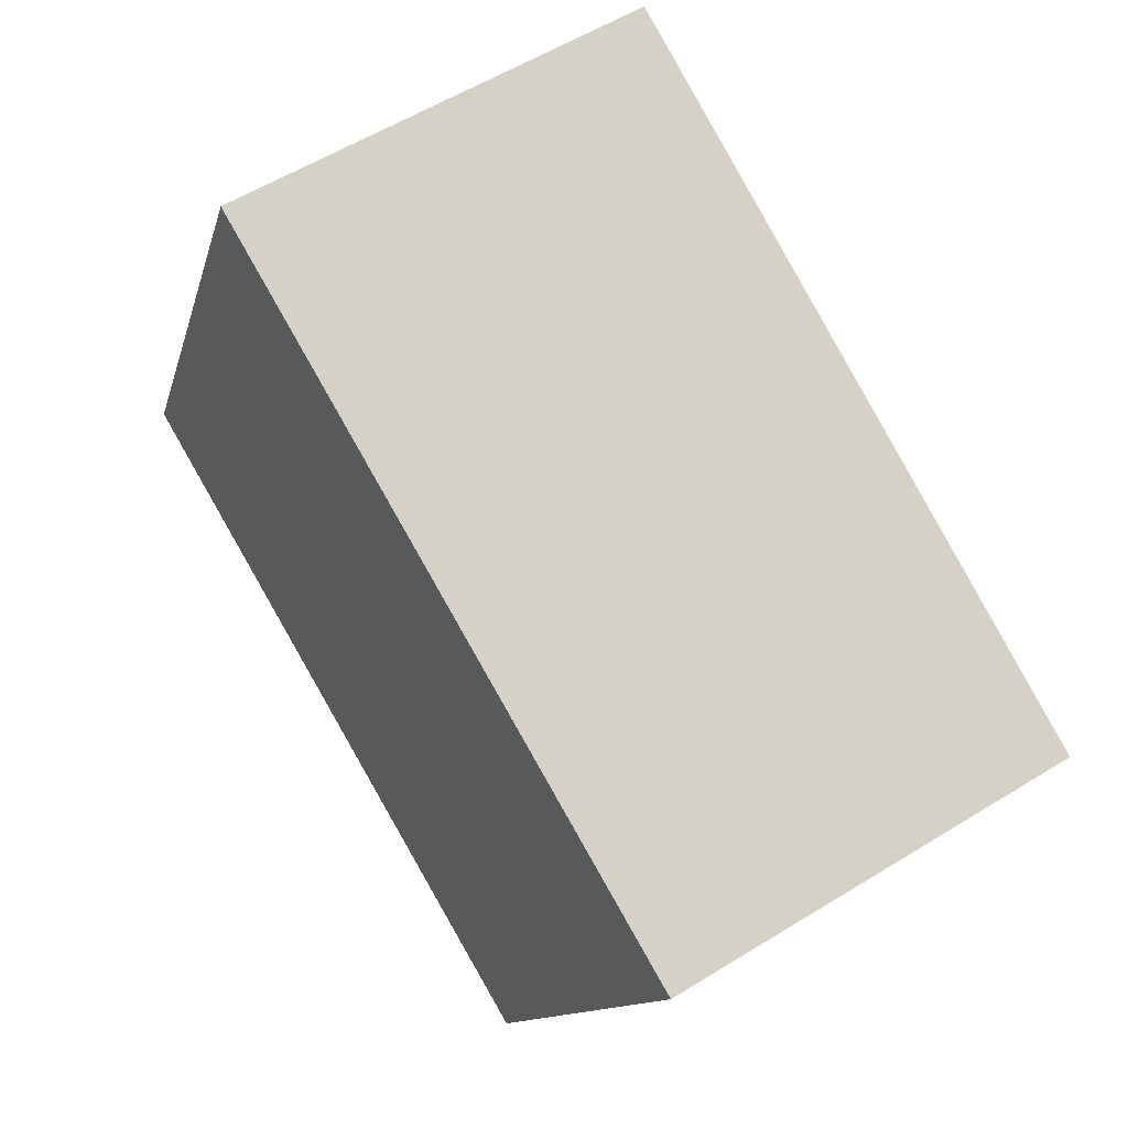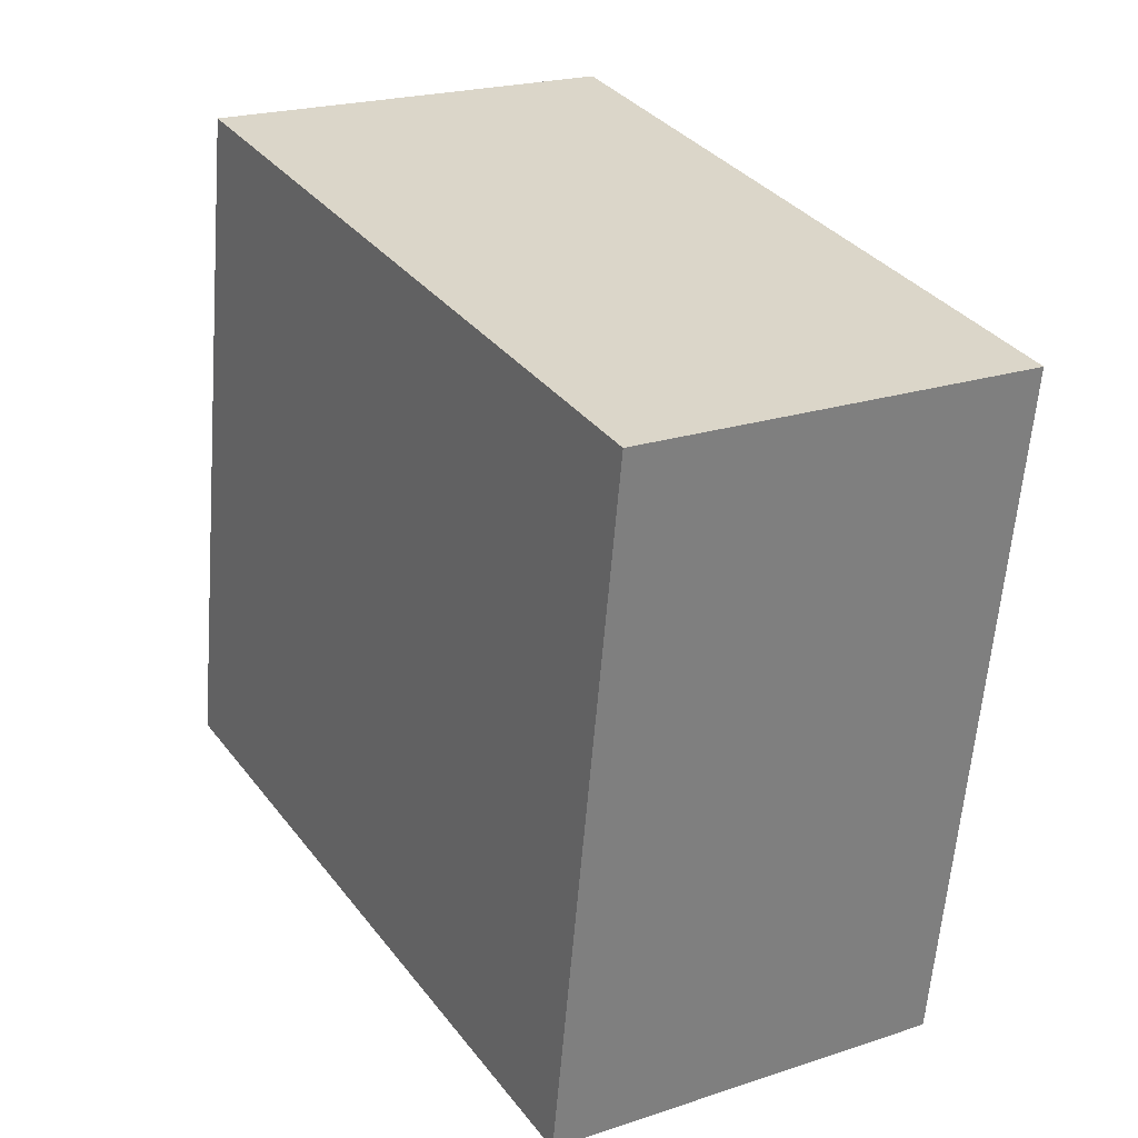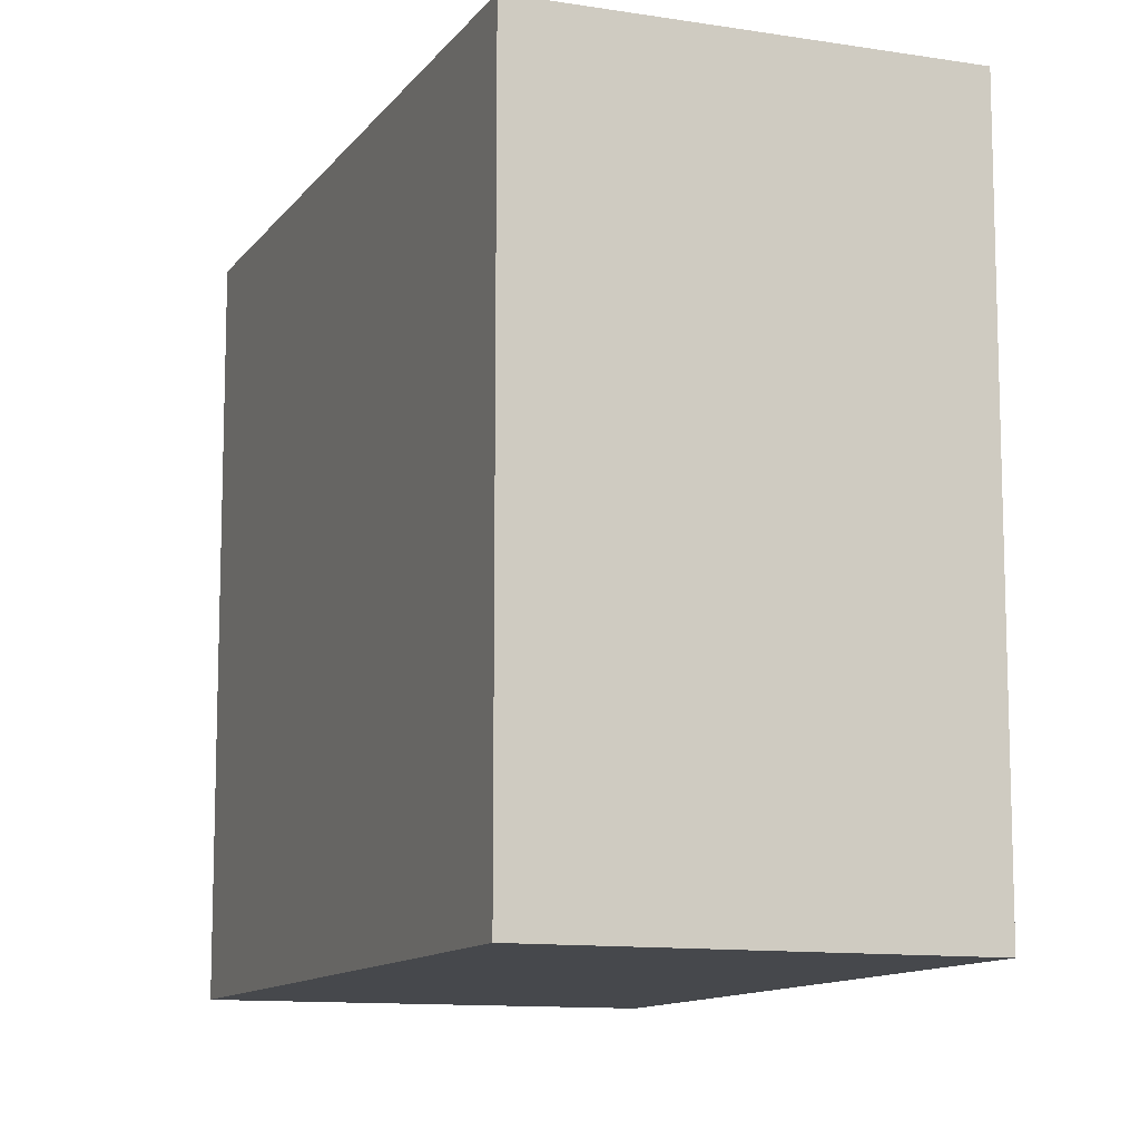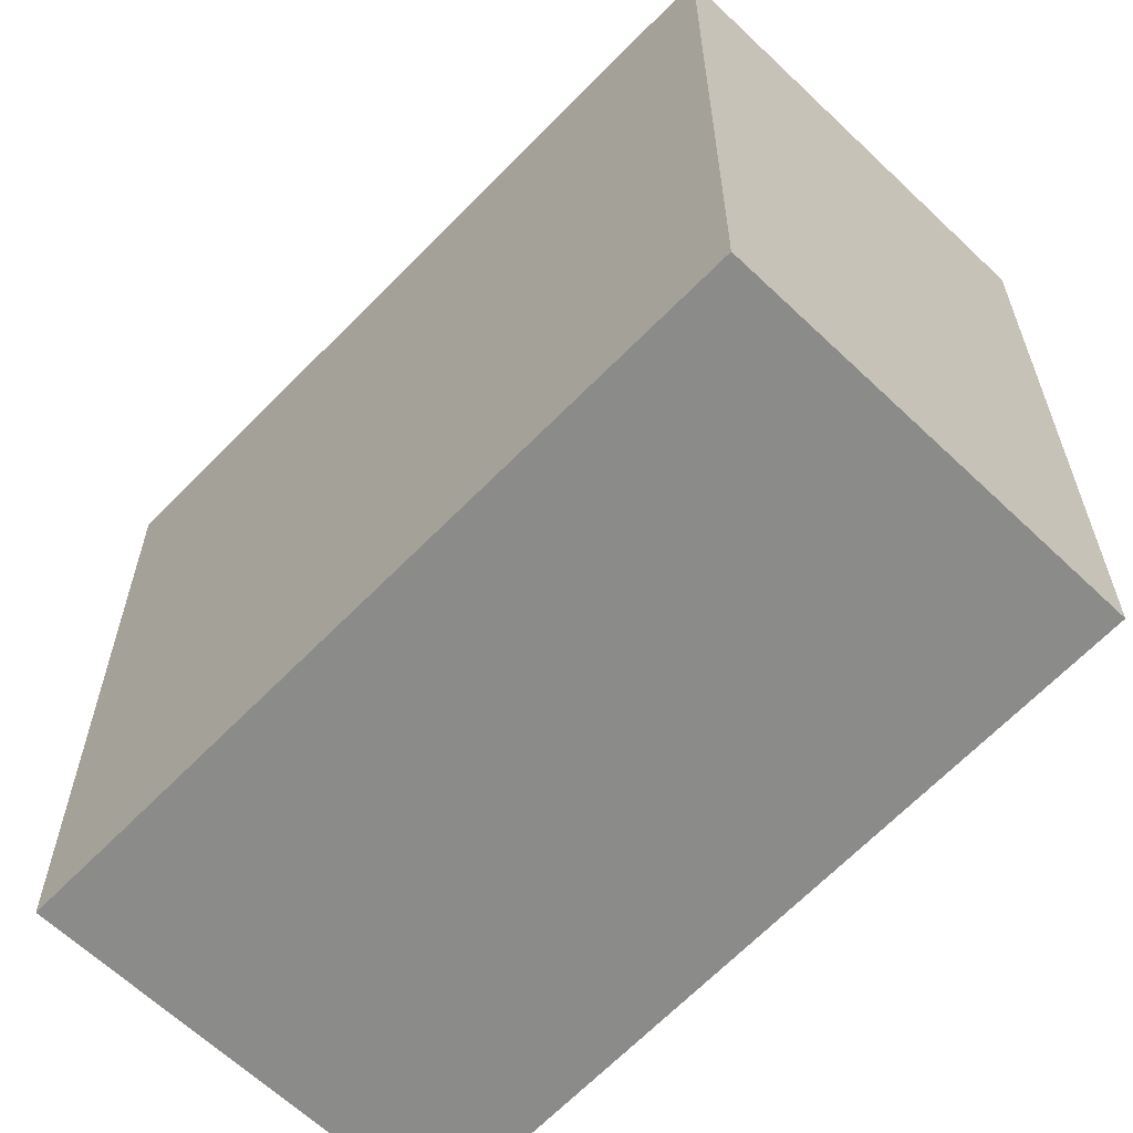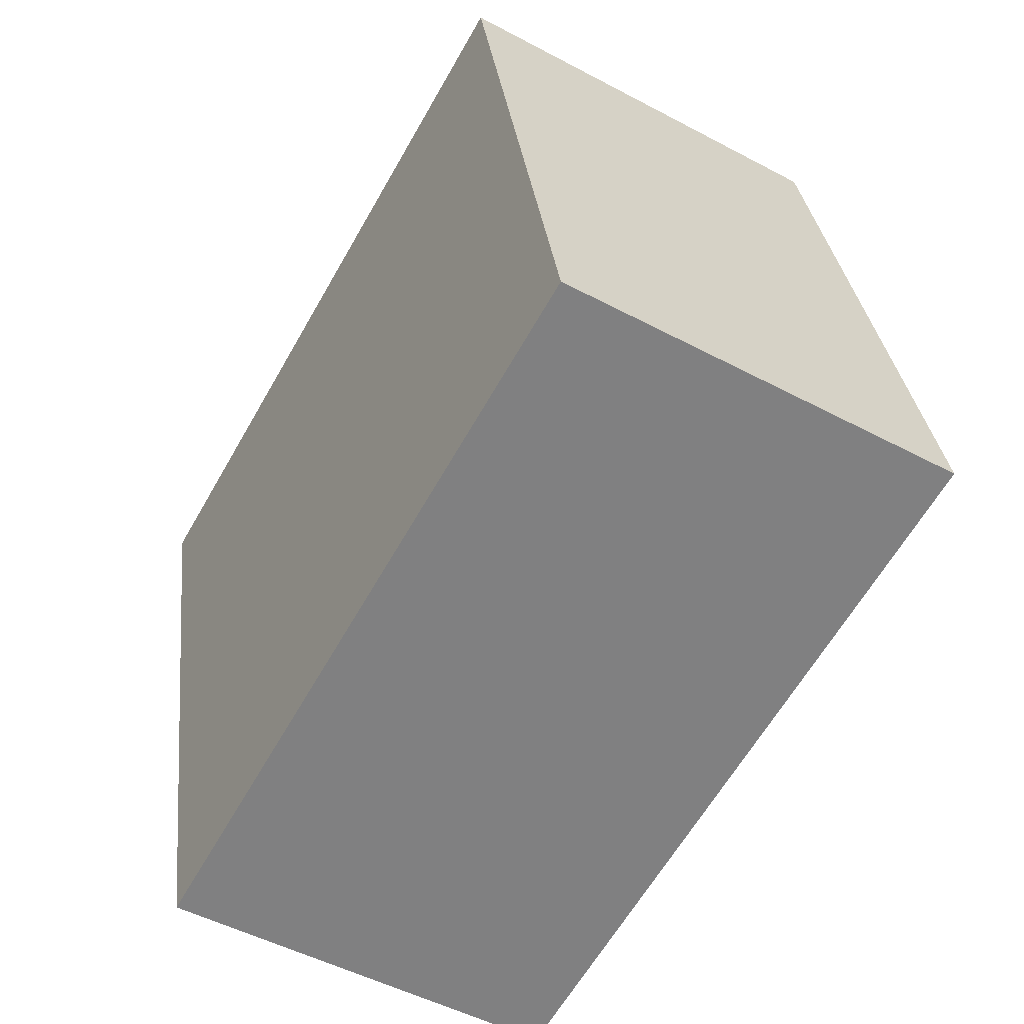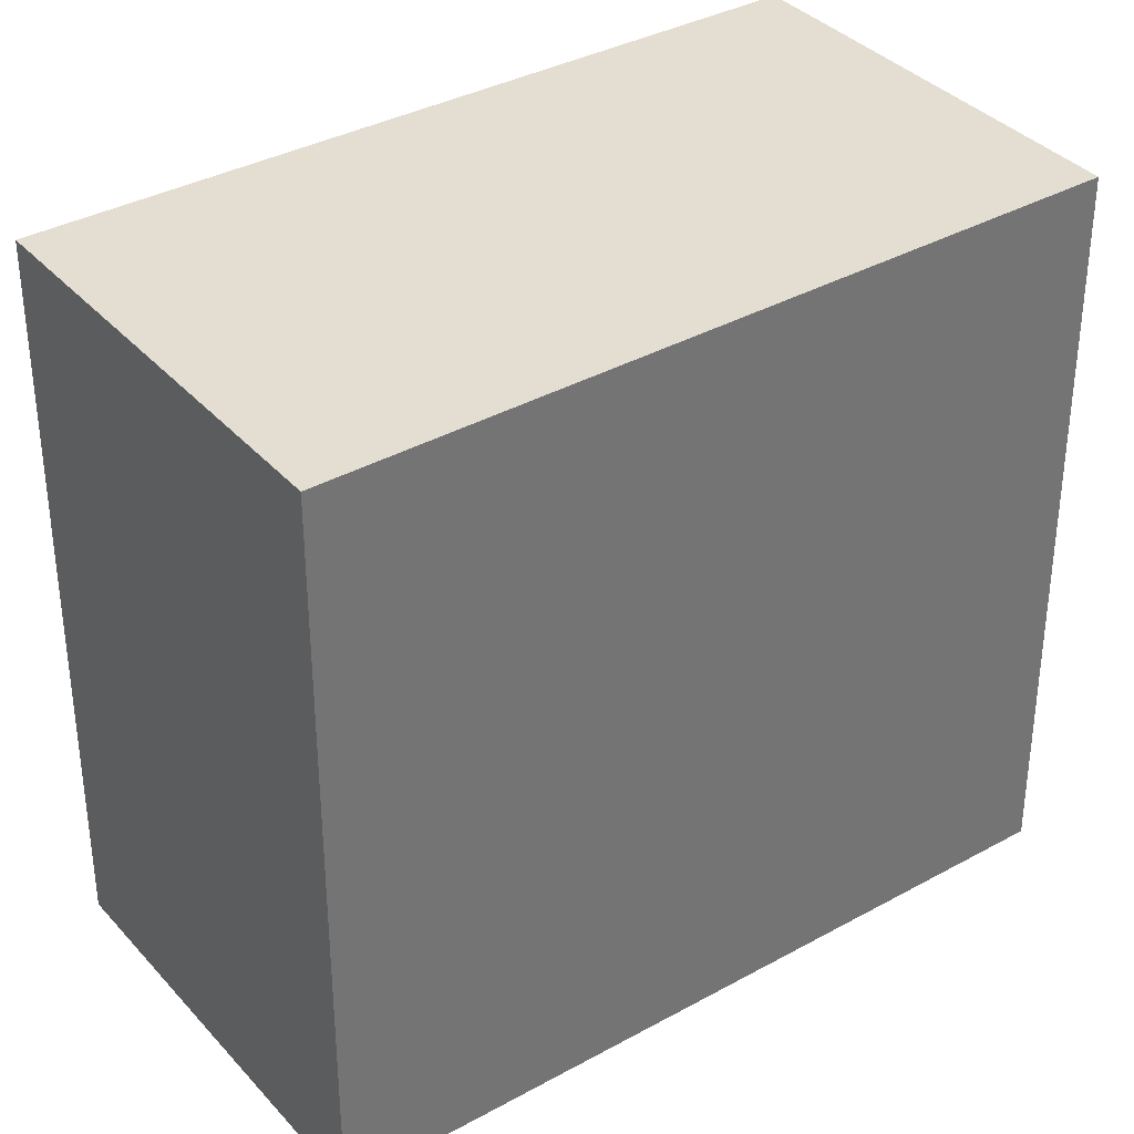
<metadata>
{"format":"obj","ext":"obj","renderer":"f3d","projection":"perspective","resolution":1024,"background":"white","views":[{"elev":-11.5,"azim":167.7,"up":"+Z"},{"elev":-60.8,"azim":175.4,"up":"+Z"},{"elev":-11.3,"azim":-171.1,"up":"+Y"},{"elev":-63.7,"azim":166.4,"up":"+Y"},{"elev":30.3,"azim":-6.3,"up":"+Z"},{"elev":36.2,"azim":84.4,"up":"+Y"}]}
</metadata>
<code>
v  1.978 3.873 -1.158
v  2.072 3.873 3.632
v  4.103 3.873 2.456
v  0 3.873 2.372e-16
v  0 0 0
v  2.072 -2.224e-16 3.632
v  4.103 -1.504e-16 2.456
v  1.978 7.091e-17 -1.158
g defaultobject
f 1 2 3
f 2 1 4
f 5 2 4
f 2 5 6
f 6 3 2
f 3 6 7
f 7 1 3
f 1 7 8
f 8 4 1
f 4 8 5
f 5 7 6
f 7 5 8

</code>
